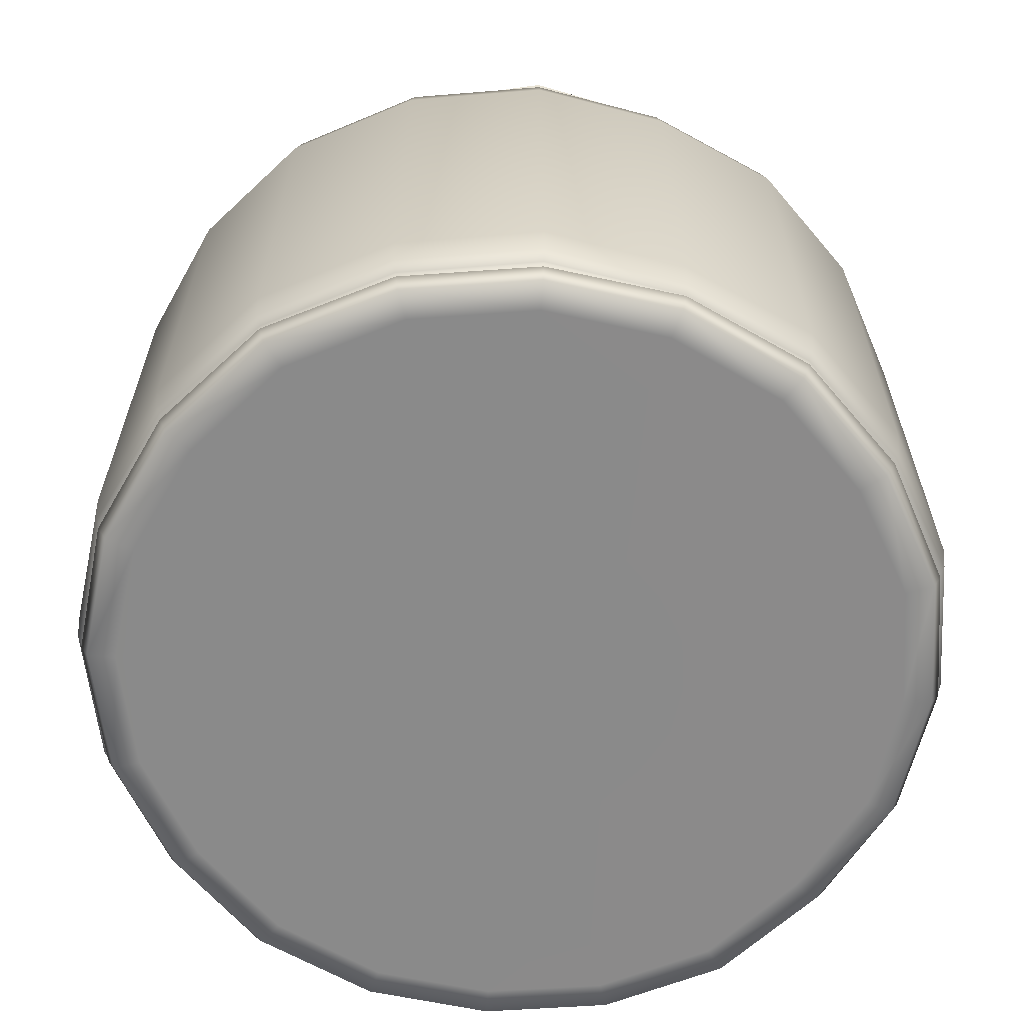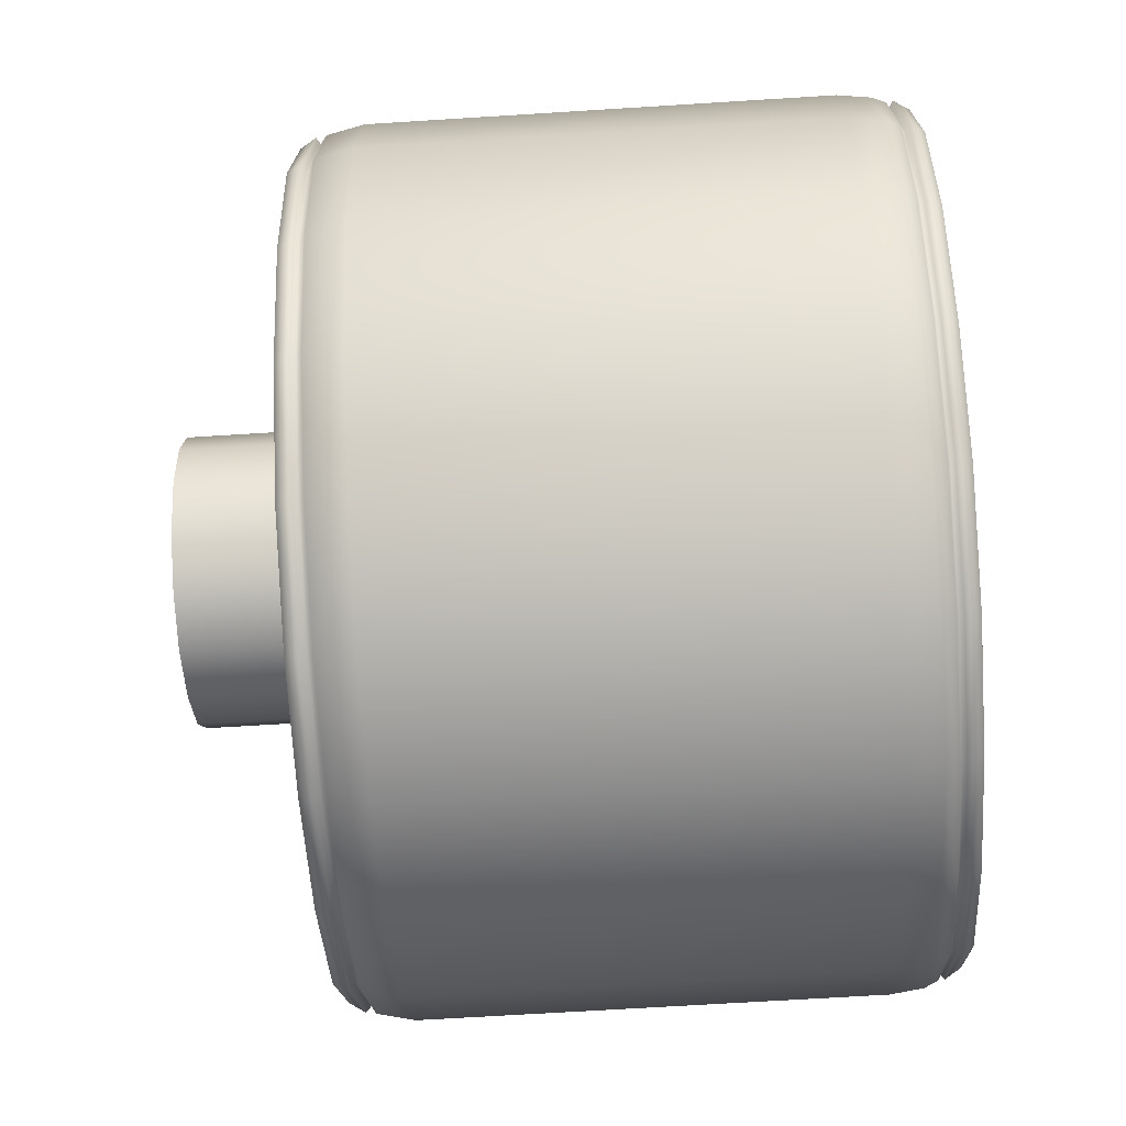
<metadata>
{"format":"obj","ext":"obj","renderer":"f3d","projection":"perspective","resolution":1024,"background":"white","views":[{"elev":-63.6,"azim":-4.1,"up":"+Y"},{"elev":-64.1,"azim":-86.3,"up":"+Z"}]}
</metadata>
<code>
g ENV_Hub_MO
v -0.5159 0.7107 1.533
v -0.005898 0.7105 1.62
v -0.005898 0.6826 1.659
v -0.5316 0.6827 1.578
v -0.9752 0.7108 1.298
v -0.006052 0.5388 1.691
v -1.005 0.6827 1.335
v -1.325 0.7102 0.9277
v -0.5418 0.5388 1.608
v -0.006 -1.193 1.689
v -1.357 0.6824 0.9489
v -1.544 0.7103 0.4759
v -0.5414 -1.193 1.606
v -0.006103 -1.322 1.672
v -1.024 0.5388 1.36
v -1.577 0.6823 0.4851
v -1.607 0.7105 -0.02339
v -1.383 0.5387 0.9672
v -1.023 -1.193 1.36
v -0.5358 -1.322 1.59
v -1.649 0.6825 -0.02478
v -1.511 0.7106 -0.5196
v -1.606 0.5387 0.4942
v -1.384 -1.193 0.9675
v -1.55 0.6826 -0.5332
v -1.262 0.7103 -0.9536
v -1.68 0.5388 -0.02509
v -1.301 0.6826 -0.9835
v -0.9132 0.7108 -1.304
v -0.5266 -1.375 1.564
v -0.006052 -1.375 1.643
v -0.006 -1.389 1.608
v -0.5157 -1.389 1.534
v -0.9981 -1.375 1.327
v -0.9809 -1.389 1.304
v -1.605 -1.193 0.4937
v -1.579 0.5388 -0.5432
v -1.013 -1.322 1.346
v -1.371 -1.321 0.9586
v -1.351 -1.375 0.9445
v -1.327 -1.388 0.9278
v -1.679 -1.193 -0.02514
v -1.589 -1.321 0.4886
v -1.569 -1.375 0.4827
v -1.546 -1.388 0.4759
v -1.638 -1.375 -0.02473
v -1.61 -1.389 -0.02437
v -1.662 -1.322 -0.02509
v -1.538 -1.375 -0.5293
v -1.509 -1.389 -0.5199
v -1.578 -1.193 -0.5429
v -1.288 -1.375 -0.9739
v -1.263 -1.388 -0.9549
v -1.562 -1.322 -0.5374
v -1.325 0.5388 -1.002
v -0.9322 -1.375 -1.333
v -0.916 -1.389 -1.309
v -1.31 -1.322 -0.9902
v -1.323 -1.193 -1.001
v -0.9382 0.6826 -1.342
v -0.4737 0.7104 -1.522
v -0.4812 -1.375 -1.549
v -0.4722 -1.389 -1.521
v -0.9461 -1.322 -1.353
v -0.9559 0.5388 -1.367
v -0.4849 0.6824 -1.56
v 0.008284 0.7102 -1.601
v 0.008643 0.6823 -1.632
v -0.9554 -1.193 -1.366
v -0.4938 0.5387 -1.589
v 0.008592 0.5387 -1.663
v -0.4935 -1.193 -1.588
v 0.008592 -1.193 -1.662
v -0.4887 -1.321 -1.572
v 0.008695 -1.321 -1.646
v 0.008592 -1.375 -1.619
v 0.008386 -1.388 -1.588
v 0.4911 0.7103 -1.513
v 0.008284 0.7102 -1.601
v 0.008643 0.6823 -1.632
v 0.5059 0.6825 -1.56
v 0.9353 0.7107 -1.297
v 0.008592 0.5387 -1.663
v 0.9592 0.6826 -1.331
v 1.28 0.7102 -0.9387
v 0.5153 0.5387 -1.589
v 0.008592 -1.193 -1.662
v 1.314 0.6825 -0.9646
v 1.518 0.7105 -0.4993
v 0.515 -1.193 -1.588
v 0.008695 -1.321 -1.646
v 0.9775 0.5388 -1.357
v 1.56 0.6826 -0.514
v 1.605 0.7104 -0.003865
v 1.339 0.5387 -0.9829
v 0.977 -1.193 -1.356
v 0.5099 -1.322 -1.572
v 0.5012 -1.375 -1.546
v 0.008592 -1.375 -1.619
v 0.008386 -1.388 -1.588
v 0.491 -1.388 -1.517
v 0.9671 -1.322 -1.342
v 0.9534 -1.375 -1.323
v 0.9374 -1.389 -1.301
v 1.338 -1.193 -0.9822
v 1.59 0.5388 -0.5237
v 1.304 -1.375 -0.9574
v 1.281 -1.388 -0.9399
v 1.324 -1.322 -0.9722
v 1.55 -1.375 -0.5105
v 1.522 -1.389 -0.5016
v 1.589 -1.193 -0.5234
v 1.645 0.6825 -0.00479
v 1.636 -1.375 -0.004636
v 1.609 -1.389 -0.004636
v 1.573 -1.322 -0.5181
v 1.677 0.5387 -0.004841
v 1.584 0.6827 0.5082
v 1.538 0.7106 0.4947
v 1.309 0.7105 0.9432
v 1.675 -1.193 -0.00479
v 1.347 0.6826 0.9687
v 0.9573 0.7107 1.308
v 1.659 -1.322 -0.004636
v 1.613 -1.193 0.5176
v 1.614 0.5388 0.5179
v 0.9824 0.6826 1.343
v 0.4953 0.7103 1.522
v 1.372 0.5387 0.9871
v 1.597 -1.322 0.5125
v 0.5084 0.6824 1.563
v -0.005898 0.7105 1.62
v -0.005898 0.6826 1.659
v 1.37 -1.193 0.9861
v 1.001 0.5388 1.368
v 0.5177 0.5387 1.592
v -0.006052 0.5388 1.691
v 1 -1.193 1.367
v 0.517 -1.193 1.589
v -0.006 -1.193 1.689
v 1.356 -1.322 0.9759
v 0.9901 -1.322 1.353
v 0.5117 -1.321 1.573
v -0.006103 -1.322 1.672
v -0.006052 -1.375 1.643
v 0.5052 -1.375 1.554
v 0.9752 -1.375 1.332
v 0.4977 -1.388 1.531
v -0.006 -1.389 1.608
v 0.9575 -1.389 1.307
v 1.312 -1.388 0.9447
v 1.336 -1.375 0.9615
v 1.544 -1.389 0.4963
v 1.572 -1.375 0.505
v 1.57 -1.4 0.5049
v 1.544 -1.389 0.4963
v 1.609 -1.389 -0.004636
v 1.312 -1.388 0.9447
v 1.334 -1.399 0.9609
v 0.9575 -1.389 1.307
v 0.9737 -1.4 1.33
v 0.4977 -1.388 1.531
v 0.5066 -1.399 1.558
v -0.006 -1.389 1.608
v -0.006154 -1.399 1.634
v -0.5157 -1.389 1.534
v -0.524 -1.4 1.559
v -0.9809 -1.389 1.304
v -0.9978 -1.4 1.326
v -1.327 -1.388 0.9278
v -1.35 -1.399 0.9438
v -1.546 -1.388 0.4759
v -1.574 -1.399 0.4846
v -1.61 -1.389 -0.02437
v -1.638 -1.4 -0.02473
v -1.509 -1.389 -0.5199
v -1.534 -1.399 -0.5287
v -1.263 -1.388 -0.9549
v -1.284 -1.399 -0.9706
v -0.916 -1.389 -1.309
v -0.9317 -1.4 -1.332
v -0.4722 -1.389 -1.521
v -0.4801 -1.399 -1.547
v 0.008386 -1.388 -1.588
v 0.008541 -1.399 -1.614
v 0.491 -1.388 -1.517
v 0.4989 -1.399 -1.542
v 0.9374 -1.389 -1.301
v 0.9536 -1.4 -1.323
v 1.281 -1.388 -0.9399
v 1.302 -1.399 -0.9558
v 1.522 -1.389 -0.5016
v 1.547 -1.4 -0.5102
v 1.638 -1.399 -0.004687
v -0.9096 -1.459 -1.299
v -0.4702 -1.459 -1.514
v 0.008232 -1.458 -1.581
v 0.4897 -1.458 -1.513
v 0.9364 -1.459 -1.298
v 1.273 -1.458 -0.9332
v 1.519 -1.459 -0.5003
v -1.257 -1.458 -0.949
v 1.603 -1.459 -0.004019
v -1.506 -1.459 -0.5184
v 1.54 -1.459 0.4958
v -1.608 -1.459 -0.02349
v 1.3 -1.459 0.9376
v -1.539 -1.459 0.4748
v 0.9512 -1.459 1.299
v -1.32 -1.459 0.9237
v 0.4962 -1.458 1.527
v -0.9768 -1.459 1.299
v -0.006154 -1.458 1.604
v -0.5135 -1.459 1.53
v 1.208 -1.469 0.8739
v 0.8845 -1.469 1.211
v 0.4617 -1.469 1.424
v -0.006 -1.469 1.496
v -0.4785 -1.469 1.427
v -0.9088 -1.469 1.212
v 1.435 -1.469 0.4643
v 1.493 -1.469 -0.00145
v 1.23 -1.475 0.4022
v 1.031 -1.475 0.7513
v 0.7557 -1.475 1.041
v 0.3948 -1.475 1.224
v -0.0003483 -1.475 0.002558
v 1.28 -1.475 0.002506
v -0.005692 -1.475 1.286
v -0.41 -1.475 1.227
v 1.218 -1.475 -0.3952
v -0.7774 -1.475 1.043
v 1.417 -1.469 -0.4645
v -1.227 -1.469 0.8624
v 1.018 -1.475 -0.74
v 1.185 -1.469 -0.8668
v -1.05 -1.475 0.7433
v -1.432 -1.469 0.4444
v 0.7523 -1.475 -1.036
v -1.226 -1.475 0.3852
v 0.3934 -1.475 -1.209
v 0.8743 -1.469 -1.209
v -1.5 -1.469 -0.01928
v 0.457 -1.469 -1.41
v -1.289 -1.475 -0.01203
v -1.406 -1.469 -0.4808
v 0.005766 -1.475 -1.261
v 0.007359 -1.469 -1.471
v -1.21 -1.475 -0.4085
v -1.173 -1.469 -0.8822
v -0.3792 -1.475 -1.207
v -0.4396 -1.469 -1.409
v -0.8487 -1.469 -1.208
v -1.009 -1.475 -0.7533
v -0.7302 -1.475 -1.032
v 1.57 0.7217 0.4917
v 1.605 0.7104 -0.003865
v 1.538 0.7106 0.4947
v 1.312 0.7104 0.9432
v 1.334 0.7213 0.9477
v 0.9574 0.7107 1.308
v 0.9736 0.7215 1.316
v 0.4976 0.7104 1.522
v 0.5065 0.7212 1.545
v -0.005898 0.7105 1.62
v -0.006257 0.7213 1.657
v -0.5159 0.7107 1.533
v -0.5241 0.7216 1.546
v -0.9752 0.7108 1.298
v -0.9979 0.7218 1.313
v -1.325 0.7102 0.9277
v -1.35 0.7212 0.9306
v -1.544 0.7103 0.4759
v -1.574 0.7212 0.4715
v -1.607 0.7105 -0.02339
v -1.638 0.7215 -0.03788
v -1.511 0.7106 -0.5196
v -1.535 0.7214 -0.5419
v -1.262 0.7103 -0.9536
v -1.284 0.7211 -0.9838
v -0.9132 0.7108 -1.304
v -0.9318 0.7216 -1.345
v -0.4737 0.7104 -1.522
v -0.4802 0.7214 -1.561
v 0.008284 0.7102 -1.601
v 0.008438 0.721 -1.627
v 0.4911 0.7103 -1.513
v 0.4988 0.7212 -1.555
v 0.9353 0.7107 -1.297
v 0.9535 0.7217 -1.336
v 1.28 0.7102 -0.9387
v 1.302 0.7209 -0.969
v 1.518 0.7105 -0.4993
v 1.547 0.7216 -0.5234
v 1.637 0.7213 -0.01789
v -0.9097 0.7807 -1.312
v -0.4703 0.7805 -1.527
v 0.00813 0.7802 -1.594
v 0.4896 0.7803 -1.526
v 0.9363 0.7807 -1.311
v 1.273 0.7803 -0.9464
v 1.519 0.7806 -0.5135
v -1.257 0.7804 -0.9622
v 1.603 0.7805 -0.01722
v -1.506 0.7805 -0.5317
v 1.54 0.7807 0.4826
v -1.608 0.7806 -0.0367
v 1.3 0.7805 0.9244
v -1.539 0.7805 0.4615
v 0.9511 0.7807 1.286
v -1.32 0.7805 0.9105
v 0.4961 0.7804 1.514
v -0.977 0.7808 1.286
v -0.006257 0.7803 1.591
v -0.5136 0.7805 1.517
v 1.208 0.7911 0.8608
v 0.8844 0.7911 1.198
v 0.4616 0.7911 1.411
v -0.006103 0.791 1.483
v -0.4786 0.7911 1.413
v -0.9089 0.7912 1.199
v 1.435 0.7912 0.4511
v 1.493 0.7911 -0.01465
v 1.23 0.7967 0.389
v 1.031 0.7967 0.7381
v 0.7556 0.7967 1.027
v 0.3947 0.7967 1.21
v -0.0004511 0.7967 -0.0106
v 1.28 0.7967 -0.01065
v -0.005795 0.7967 1.273
v -0.4101 0.7967 1.214
v 1.218 0.7967 -0.4084
v -0.7775 0.7967 1.03
v 1.417 0.7912 -0.4777
v -1.227 0.7911 0.8493
v 1.018 0.7967 -0.7532
v 1.185 0.791 -0.88
v -1.05 0.7967 0.7301
v -1.432 0.7911 0.4313
v 0.7522 0.7967 -1.049
v -1.226 0.7967 0.372
v 0.3933 0.7967 -1.222
v 0.8742 0.7912 -1.222
v -1.5 0.7912 -0.03248
v 0.4569 0.791 -1.423
v -1.289 0.7967 -0.02524
v -1.406 0.7911 -0.494
v 0.005715 0.7967 -1.274
v 0.007256 0.7909 -1.485
v -1.21 0.7967 -0.4217
v -1.173 0.791 -0.8954
v -0.3793 0.7967 -1.22
v -0.4397 0.791 -1.422
v -0.8488 0.7911 -1.221
v -1.009 0.7967 -0.7664
v -0.7303 0.7967 -1.045
v 0.5072 0.6786 0.2317
v 0.3876 1.3 0.4108
v 0.5072 1.3 0.2317
v 0.3876 0.6786 0.4108
v 0.2085 1.3 0.5304
v 0.2085 0.6786 0.5304
v -0.002763 1.3 0.5725
v -0.002763 0.6786 0.5725
v -0.214 1.3 0.5304
v -0.214 0.6786 0.5304
v -0.3932 1.3 0.4108
v -0.3932 0.6786 0.4108
v -0.5128 1.3 0.2317
v -0.5128 0.6786 0.2317
v -0.5549 1.3 0.02044
v -0.5549 0.6786 0.02044
v -0.5128 1.3 -0.1908
v -0.5128 0.6786 -0.1908
v -0.3932 1.3 -0.37
v -0.3932 0.6786 -0.37
v -0.214 1.3 -0.4896
v -0.214 0.6786 -0.4896
v -0.002763 1.3 -0.5317
v -0.002763 0.6786 -0.5317
v 0.2085 1.3 -0.4896
v 0.2085 0.6786 -0.4896
v 0.3876 1.3 -0.37
v 0.3876 0.6786 -0.37
v 0.5072 1.3 -0.1908
v 0.5072 0.6786 -0.1908
v 0.5493 1.3 0.02044
v 0.5493 0.6786 0.02044
v 0.5072 1.3 0.2317
v 0.5072 0.6786 0.2317
g ENV_Hub_MO_0
f 3 2 1
f 4 3 1
f 4 1 5
f 3 4 6
f 7 4 5
f 7 5 8
f 4 9 6
f 4 7 9
f 10 6 9
f 11 7 8
f 11 8 12
f 13 10 9
f 10 13 14
f 7 15 9
f 7 11 15
f 13 9 15
f 16 11 12
f 16 12 17
f 11 18 15
f 11 16 18
f 19 13 15
f 19 15 18
f 13 20 14
f 13 19 20
f 21 16 17
f 21 17 22
f 16 23 18
f 16 21 23
f 24 19 18
f 24 18 23
f 25 21 22
f 25 22 26
f 21 27 23
f 21 25 27
f 28 25 26
f 28 26 29
f 20 30 14
f 30 31 14
f 31 30 32
f 30 33 32
f 30 34 33
f 34 30 20
f 34 35 33
f 36 23 27
f 36 24 23
f 25 37 27
f 25 28 37
f 38 34 20
f 19 38 20
f 19 24 38
f 24 39 38
f 34 38 39
f 24 36 39
f 34 40 35
f 40 34 39
f 40 41 35
f 42 36 27
f 42 27 37
f 36 43 39
f 40 39 43
f 36 42 43
f 40 44 41
f 44 40 43
f 44 45 41
f 44 46 45
f 46 44 43
f 46 47 45
f 42 48 43
f 48 46 43
f 46 49 47
f 49 46 48
f 49 50 47
f 51 42 37
f 42 51 48
f 49 52 50
f 52 53 50
f 54 49 48
f 51 54 48
f 52 49 54
f 51 37 55
f 28 55 37
f 52 56 53
f 56 57 53
f 58 52 54
f 56 52 58
f 51 59 54
f 59 51 55
f 59 58 54
f 28 60 55
f 60 28 29
f 60 29 61
f 56 62 57
f 62 63 57
f 64 56 58
f 62 56 64
f 59 55 65
f 60 65 55
f 66 60 61
f 60 66 65
f 66 61 67
f 68 66 67
f 59 69 58
f 69 59 65
f 69 64 58
f 66 68 70
f 66 70 65
f 69 65 70
f 68 71 70
f 72 69 70
f 72 70 71
f 69 72 64
f 73 72 71
f 72 74 64
f 72 73 74
f 73 75 74
f 74 62 64
f 75 76 74
f 76 62 74
f 62 76 63
f 76 77 63
f 80 79 78
f 81 80 78
f 81 78 82
f 80 81 83
f 84 81 82
f 84 82 85
f 81 86 83
f 81 84 86
f 87 83 86
f 88 84 85
f 88 85 89
f 90 87 86
f 87 90 91
f 84 92 86
f 84 88 92
f 90 86 92
f 93 88 89
f 93 89 94
f 88 95 92
f 88 93 95
f 96 90 92
f 96 92 95
f 90 97 91
f 90 96 97
f 97 98 91
f 98 99 91
f 99 98 100
f 98 101 100
f 96 102 97
f 98 97 102
f 98 103 101
f 103 98 102
f 103 104 101
f 105 96 95
f 96 105 102
f 93 106 95
f 105 95 106
f 103 107 104
f 107 108 104
f 103 102 109
f 105 109 102
f 107 103 109
f 107 110 108
f 110 107 109
f 110 111 108
f 105 112 109
f 112 105 106
f 93 113 106
f 113 93 94
f 110 114 111
f 114 115 111
f 116 110 109
f 112 116 109
f 114 110 116
f 112 106 117
f 113 117 106
f 113 94 118
f 113 118 117
f 94 119 118
f 118 119 120
f 112 121 116
f 121 112 117
f 122 118 120
f 122 120 123
f 121 124 116
f 124 114 116
f 121 117 125
f 121 125 124
f 118 126 117
f 118 122 126
f 117 126 125
f 127 122 123
f 127 123 128
f 122 129 126
f 125 126 129
f 122 127 129
f 114 124 130
f 125 130 124
f 131 127 128
f 131 128 132
f 133 131 132
f 134 125 129
f 125 134 130
f 127 135 129
f 127 131 135
f 134 129 135
f 131 133 136
f 131 136 135
f 133 137 136
f 138 134 135
f 138 135 136
f 139 136 137
f 139 138 136
f 140 139 137
f 134 138 141
f 134 141 130
f 138 139 142
f 138 142 141
f 139 140 143
f 139 143 142
f 140 144 143
f 144 145 143
f 143 146 142
f 145 146 143
f 142 147 141
f 146 147 142
f 146 145 148
f 145 149 148
f 146 148 150
f 147 146 150
f 147 150 151
f 147 152 141
f 152 147 151
f 141 152 130
f 152 151 153
f 152 154 130
f 154 152 153
f 154 114 130
f 153 115 154
f 115 114 154
f 157 156 155
f 156 158 155
f 158 159 155
f 158 160 159
f 160 161 159
f 160 162 161
f 162 163 161
f 162 164 163
f 164 165 163
f 164 166 165
f 166 167 165
f 166 168 167
f 168 169 167
f 168 170 169
f 170 171 169
f 170 172 171
f 172 173 171
f 172 174 173
f 174 175 173
f 174 176 175
f 176 177 175
f 176 178 177
f 178 179 177
f 178 180 179
f 180 181 179
f 180 182 181
f 182 183 181
f 182 184 183
f 184 185 183
f 184 186 185
f 186 187 185
f 186 188 187
f 188 189 187
f 188 190 189
f 190 191 189
f 190 192 191
f 192 193 191
f 192 157 193
f 157 194 193
f 194 157 155
f 195 181 183
f 196 183 185
f 196 195 183
f 197 185 187
f 197 196 185
f 198 187 189
f 198 197 187
f 199 189 191
f 199 198 189
f 200 191 193
f 200 199 191
f 201 193 194
f 201 200 193
f 195 202 181
f 202 179 181
f 203 201 194
f 194 155 203
f 202 204 179
f 204 177 179
f 155 205 203
f 205 155 159
f 204 206 177
f 206 175 177
f 207 205 159
f 207 159 161
f 206 208 175
f 208 173 175
f 209 207 161
f 209 161 163
f 208 210 173
f 210 171 173
f 211 209 163
f 211 163 165
f 210 212 171
f 212 169 171
f 213 211 165
f 213 165 167
f 214 167 169
f 212 214 169
f 214 213 167
f 215 207 209
f 216 209 211
f 216 215 209
f 217 211 213
f 217 216 211
f 218 213 214
f 218 217 213
f 219 214 212
f 219 218 214
f 220 212 210
f 220 219 212
f 215 221 207
f 221 205 207
f 205 221 222
f 203 205 222
f 223 221 215
f 222 221 223
f 224 215 216
f 224 223 215
f 225 216 217
f 225 224 216
f 226 217 218
f 226 225 217
f 227 224 225
f 227 223 224
f 227 225 226
f 227 228 223
f 228 222 223
f 227 226 229
f 229 226 218
f 229 218 219
f 230 229 219
f 227 229 230
f 230 219 220
f 228 231 222
f 227 231 228
f 232 230 220
f 227 230 232
f 231 233 222
f 222 233 203
f 233 201 203
f 232 220 234
f 234 220 210
f 234 210 208
f 231 235 233
f 227 235 231
f 233 236 201
f 235 236 233
f 236 200 201
f 237 232 234
f 227 232 237
f 238 234 208
f 237 234 238
f 238 208 206
f 227 239 235
f 235 239 236
f 227 237 240
f 240 237 238
f 227 241 239
f 236 242 200
f 239 242 236
f 239 241 242
f 242 199 200
f 243 238 206
f 240 238 243
f 243 206 204
f 242 244 199
f 241 244 242
f 244 198 199
f 245 240 243
f 227 240 245
f 246 243 204
f 245 243 246
f 246 204 202
f 241 247 244
f 227 247 241
f 244 248 198
f 247 248 244
f 248 197 198
f 249 245 246
f 227 245 249
f 250 246 202
f 249 246 250
f 250 202 195
f 247 251 248
f 227 251 247
f 248 252 197
f 251 252 248
f 252 196 197
f 253 195 196
f 253 250 195
f 252 253 196
f 254 249 250
f 227 249 254
f 254 250 253
f 251 255 252
f 227 255 251
f 255 253 252
f 255 254 253
f 227 254 255
f 258 257 256
f 259 258 256
f 260 259 256
f 261 259 260
f 262 261 260
f 263 261 262
f 264 263 262
f 265 263 264
f 266 265 264
f 267 265 266
f 268 267 266
f 269 267 268
f 270 269 268
f 271 269 270
f 272 271 270
f 273 271 272
f 274 273 272
f 275 273 274
f 276 275 274
f 277 275 276
f 278 277 276
f 279 277 278
f 280 279 278
f 281 279 280
f 282 281 280
f 283 281 282
f 284 283 282
f 285 283 284
f 286 285 284
f 287 285 286
f 288 287 286
f 289 287 288
f 290 289 288
f 291 289 290
f 292 291 290
f 293 291 292
f 294 293 292
f 257 293 294
f 295 257 294
f 257 295 256
f 282 296 284
f 284 297 286
f 296 297 284
f 286 298 288
f 297 298 286
f 288 299 290
f 298 299 288
f 290 300 292
f 299 300 290
f 292 301 294
f 300 301 292
f 294 302 295
f 301 302 294
f 303 296 282
f 280 303 282
f 302 304 295
f 256 295 304
f 305 303 280
f 278 305 280
f 306 256 304
f 256 306 260
f 307 305 278
f 276 307 278
f 306 308 260
f 260 308 262
f 309 307 276
f 274 309 276
f 308 310 262
f 262 310 264
f 311 309 274
f 272 311 274
f 310 312 264
f 264 312 266
f 313 311 272
f 270 313 272
f 312 314 266
f 266 314 268
f 268 315 270
f 315 313 270
f 314 315 268
f 308 316 310
f 310 317 312
f 316 317 310
f 312 318 314
f 317 318 312
f 314 319 315
f 318 319 314
f 315 320 313
f 319 320 315
f 313 321 311
f 320 321 313
f 322 316 308
f 306 322 308
f 322 306 323
f 306 304 323
f 322 324 316
f 322 323 324
f 316 325 317
f 324 325 316
f 317 326 318
f 325 326 317
f 318 327 319
f 326 327 318
f 325 328 326
f 324 328 325
f 326 328 327
f 329 328 324
f 323 329 324
f 327 328 330
f 327 330 319
f 319 330 320
f 330 331 320
f 330 328 331
f 320 331 321
f 332 329 323
f 332 328 329
f 331 333 321
f 331 328 333
f 334 332 323
f 334 323 304
f 302 334 304
f 321 333 335
f 321 335 311
f 311 335 309
f 336 332 334
f 336 328 332
f 337 334 302
f 337 336 334
f 301 337 302
f 333 338 335
f 333 328 338
f 335 339 309
f 335 338 339
f 309 339 307
f 340 328 336
f 340 336 337
f 338 328 341
f 338 341 339
f 342 328 340
f 343 337 301
f 343 340 337
f 342 340 343
f 300 343 301
f 339 344 307
f 339 341 344
f 307 344 305
f 345 343 300
f 345 342 343
f 299 345 300
f 341 346 344
f 341 328 346
f 344 347 305
f 344 346 347
f 305 347 303
f 348 342 345
f 348 328 342
f 349 345 299
f 349 348 345
f 298 349 299
f 346 350 347
f 346 328 350
f 347 351 303
f 347 350 351
f 303 351 296
f 352 348 349
f 352 328 348
f 353 349 298
f 353 352 349
f 297 353 298
f 296 354 297
f 351 354 296
f 354 353 297
f 350 355 351
f 350 328 355
f 351 355 354
f 356 352 353
f 356 328 352
f 354 356 353
f 355 356 354
f 355 328 356
g ENV_Hub_MO_1
f 359 358 357
f 358 360 357
f 358 361 360
f 361 362 360
f 361 363 362
f 363 364 362
f 363 365 364
f 365 366 364
f 365 367 366
f 367 368 366
f 367 369 368
f 369 370 368
f 369 371 370
f 371 372 370
f 371 373 372
f 373 374 372
f 373 375 374
f 375 376 374
f 375 377 376
f 377 378 376
f 377 379 378
f 379 380 378
f 379 381 380
f 381 382 380
f 381 383 382
f 383 384 382
f 383 385 384
f 385 386 384
f 385 387 386
f 387 388 386
f 387 389 388
f 389 390 388

</code>
